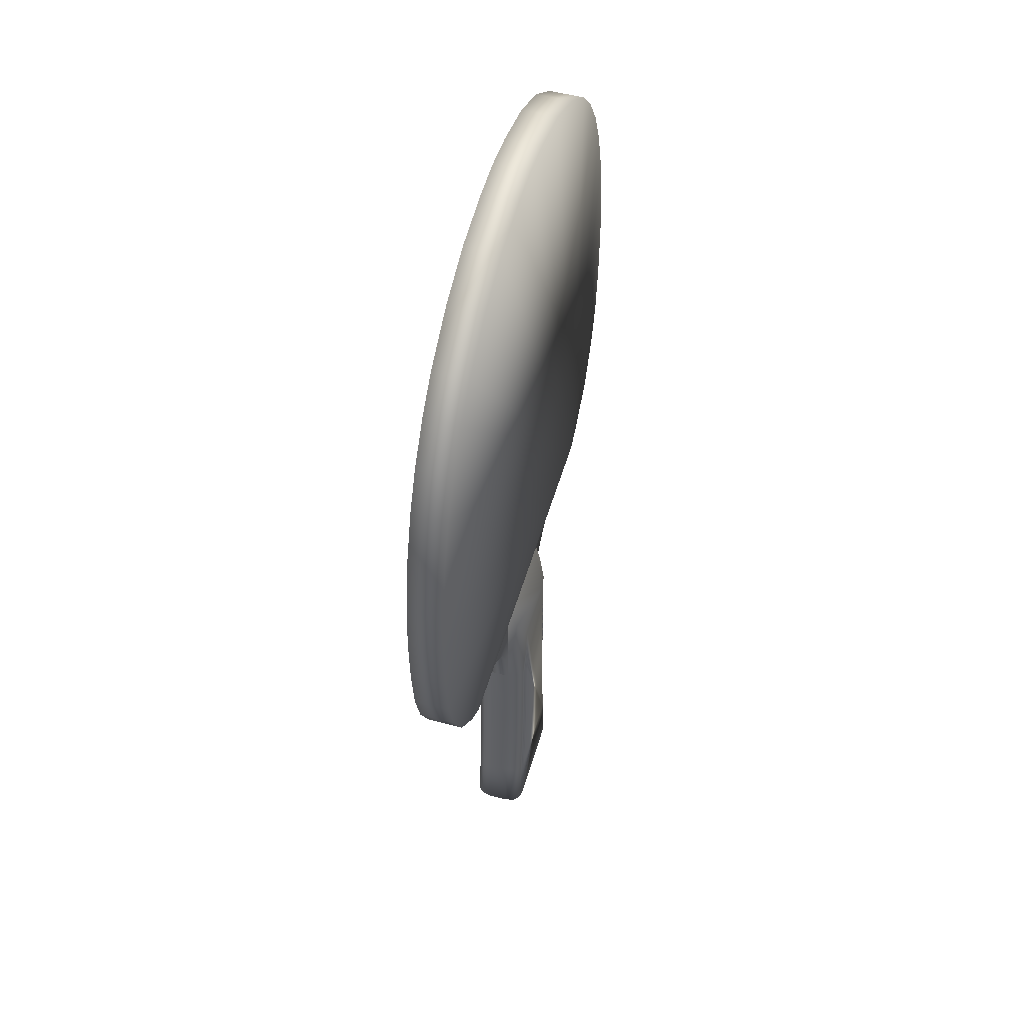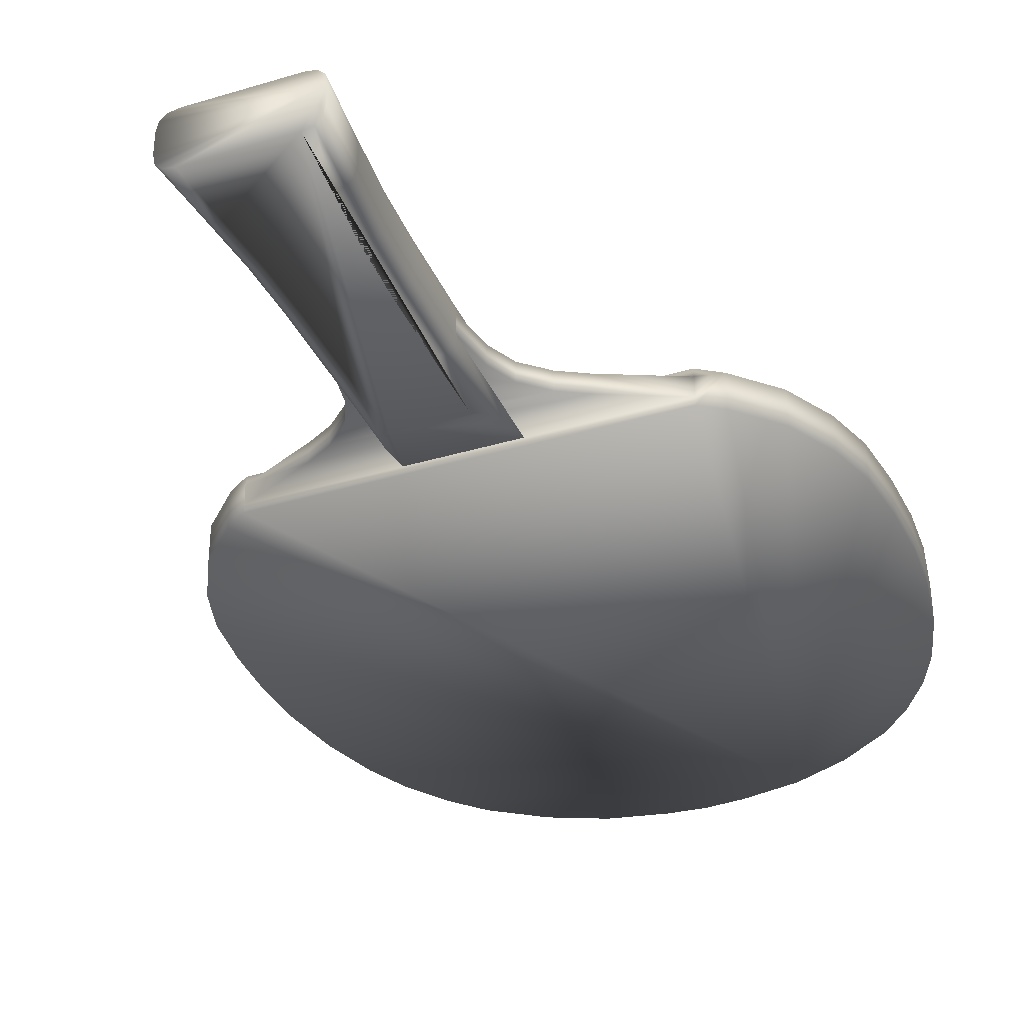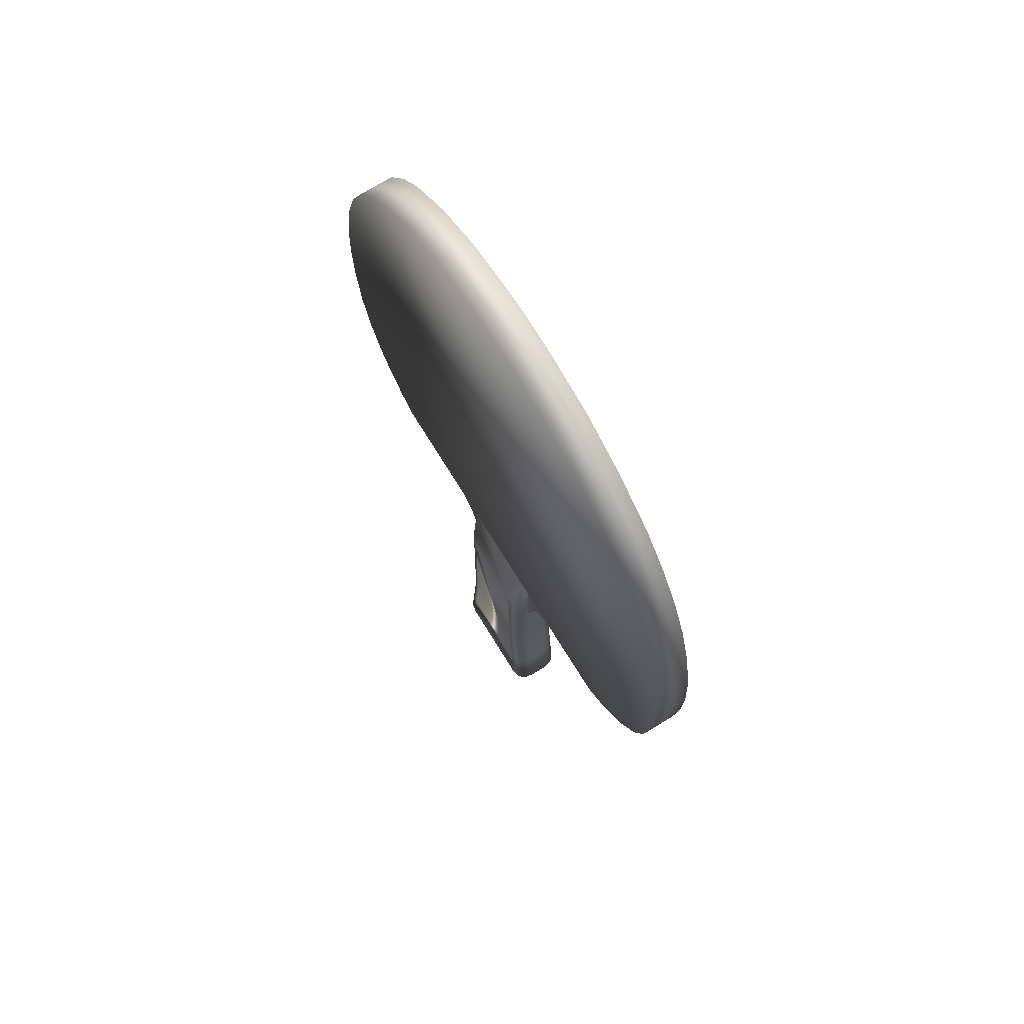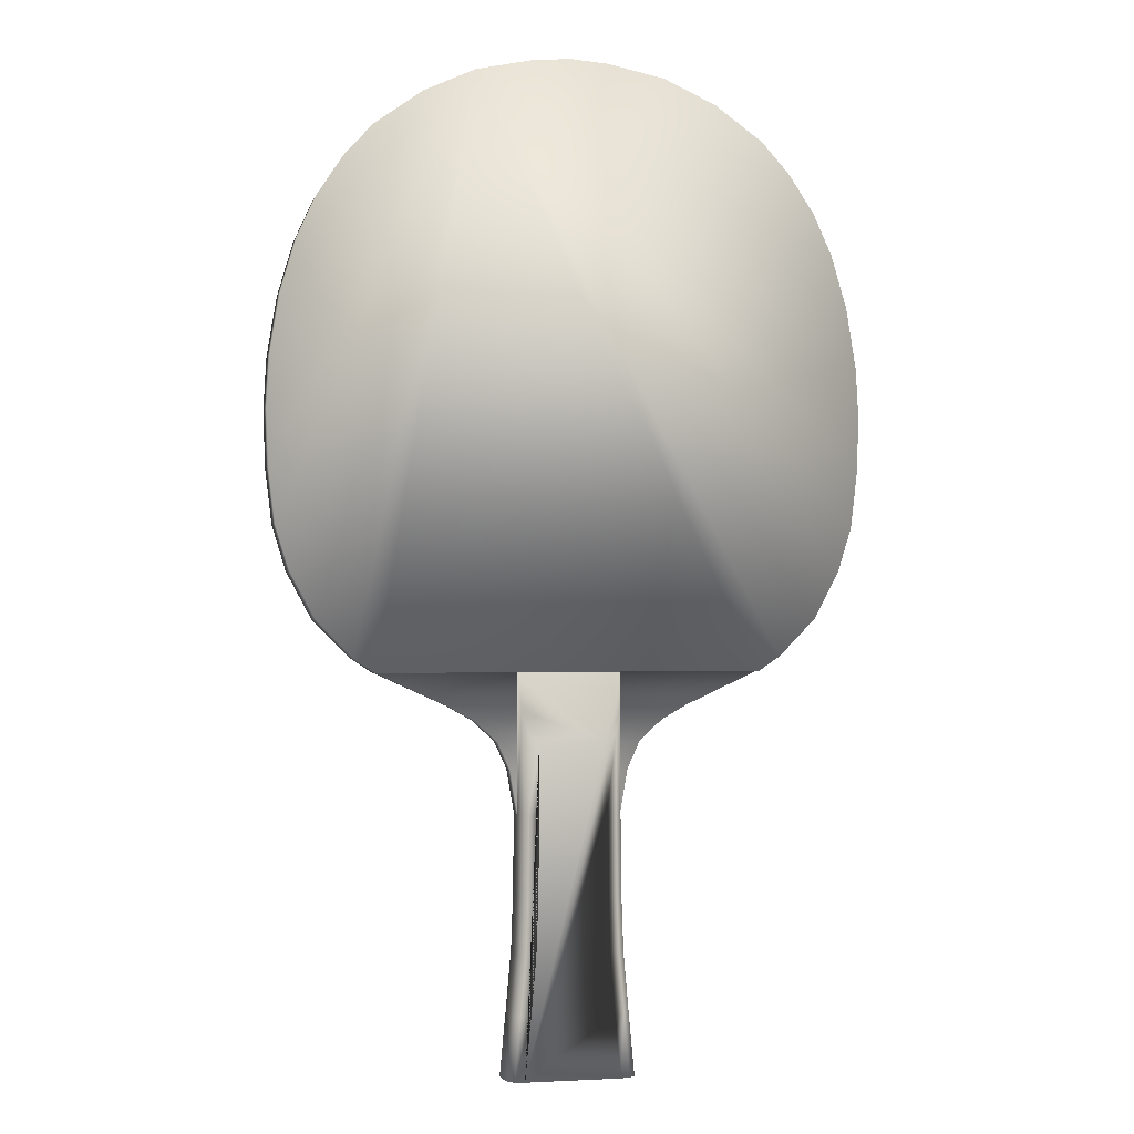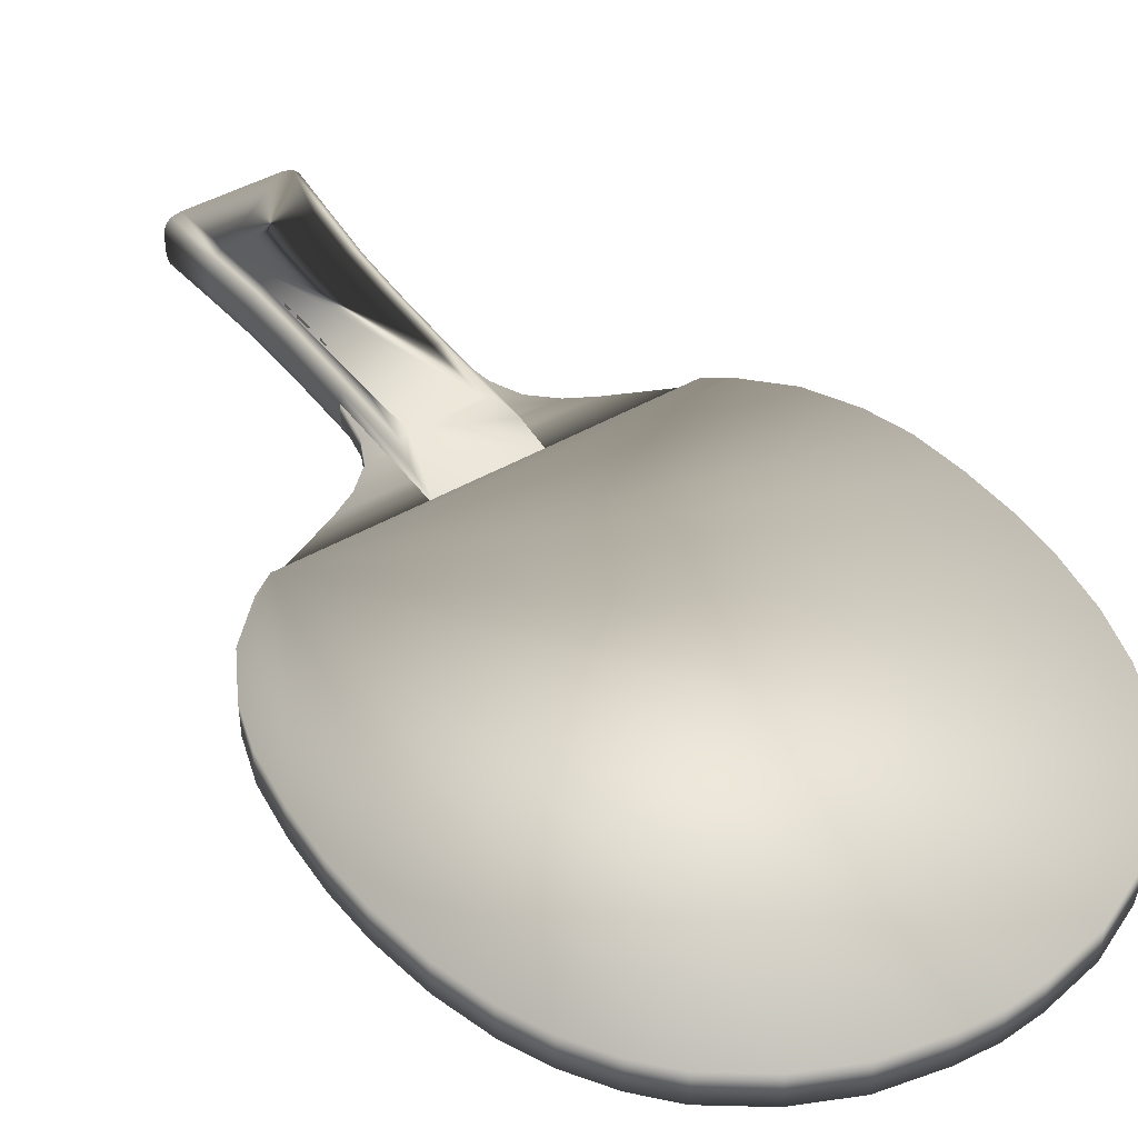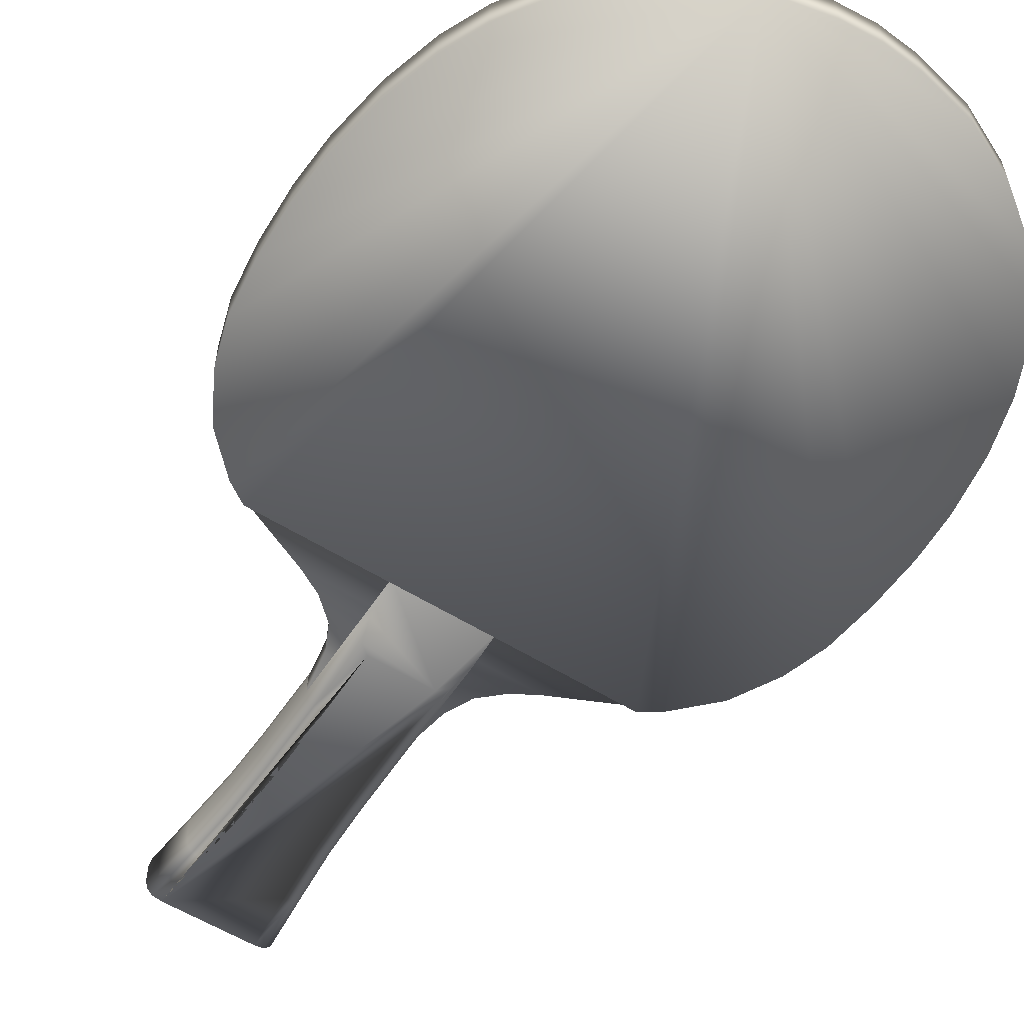
<metadata>
{"format":"obj","ext":"obj","renderer":"f3d","projection":"perspective","resolution":1024,"background":"white","views":[{"elev":51.4,"azim":-74.0,"up":"+Y"},{"elev":-35.2,"azim":21.8,"up":"+Z"},{"elev":71.8,"azim":58.4,"up":"+Y"},{"elev":-1.0,"azim":167.5,"up":"+Y"},{"elev":44.9,"azim":146.1,"up":"+Z"},{"elev":-57.2,"azim":147.1,"up":"+Z"}]}
</metadata>
<code>
v  0.65 3.25 0.125
v  0.66 2.25 0.125
v  0.66 2.25 -0.125
v  0.65 3.25 -0.125
v  0.685 1.55 0.125
v  0.685 1.55 -0.125
v  0.75 0.8 0.125
v  0.75 0.8 -0.125
v  0.825 0 0.125
v  0.825 0 -0.125
v  0.8 0 0.25
v  0.725 0 0.325
v  0.6 0 0.35
v  -0.6 0 0.35
v  -0.725 0 0.325
v  -0.8 0 0.25
v  -0.825 0 0.125
v  -0.825 0 -0.125
v  -0.8 0 -0.25
v  -0.725 0 -0.325
v  -0.6 0 -0.35
v  0.6 0 -0.35
v  0.725 0 -0.325
v  0.8 0 -0.25
v  -0.75 0.8 0.125
v  -0.75 0.8 -0.125
v  -0.685 1.55 0.125
v  -0.685 1.55 -0.125
v  -0.66 2.25 0.125
v  -0.66 2.25 -0.125
v  -0.65 3.25 0.125
v  -0.65 3.25 -0.125
v  0.6504 0.791 0.325
v  0.5259 0.7798 0.35
v  0.5852 1.544 0.325
v  0.4603 1.536 0.35
v  0.56 2.248 0.325
v  0.435 2.245 0.35
v  0.55 3.249 0.325
v  0.425 3.249 0.35
v  -0.5259 0.7798 0.35
v  -0.6504 0.791 0.325
v  -0.4603 1.536 0.35
v  -0.5852 1.544 0.325
v  -0.435 2.245 0.35
v  -0.56 2.248 0.325
v  -0.425 3.249 0.35
v  -0.55 3.249 0.325
v  0.5259 0.7798 -0.35
v  0.6504 0.791 -0.325
v  0.4603 1.536 -0.35
v  0.5852 1.544 -0.325
v  0.435 2.245 -0.35
v  0.56 2.248 -0.325
v  0.425 3.249 -0.35
v  0.55 3.249 -0.325
v  -0.6504 0.791 -0.325
v  -0.5259 0.7798 -0.35
v  -0.5852 1.544 -0.325
v  -0.4603 1.536 -0.35
v  -0.56 2.248 -0.325
v  -0.435 2.245 -0.35
v  -0.55 3.249 -0.325
v  -0.425 3.249 -0.35
v  0.7251 0.7978 0.25
v  0.66 1.548 0.25
v  0.635 2.249 0.25
v  0.625 3.25 0.25
v  -0.7251 0.7978 0.25
v  -0.66 1.548 0.25
v  -0.635 2.249 0.25
v  -0.625 3.25 0.25
v  0.7251 0.7978 -0.25
v  0.66 1.548 -0.25
v  0.635 2.249 -0.25
v  0.625 3.25 -0.25
v  -0.7251 0.7978 -0.25
v  -0.66 1.548 -0.25
v  -0.635 2.249 -0.25
v  -0.625 3.25 -0.25
v  0.425 4.15 0.35
v  0.55 4.244 0.325
v  0.625 4.526 0.25
v  0.65 4.996 0.125
v  -0.65 4.996 0.125
v  -0.625 4.526 0.25
v  -0.55 4.244 0.325
v  -0.425 4.15 0.35
v  -0.425 4.15 -0.35
v  -0.55 4.244 -0.325
v  -0.625 4.526 -0.25
v  -0.65 4.996 -0.125
v  0.65 4.996 -0.125
v  0.625 4.526 -0.25
v  0.55 4.244 -0.325
v  0.425 4.15 -0.35
v  0.7444 3.795 -0.125
v  0.7444 3.795 0.125
v  0.9026 4.139 -0.125
v  0.9026 4.139 0.125
v  1.192 4.404 -0.125
v  1.192 4.404 0.125
v  1.509 4.582 -0.125
v  1.509 4.582 0.125
v  -0.7444 3.795 0.125
v  -0.7444 3.795 -0.125
v  -0.9026 4.139 0.125
v  -0.9026 4.139 -0.125
v  -1.192 4.404 0.125
v  -1.192 4.404 -0.125
v  -1.509 4.582 0.125
v  -1.509 4.582 -0.125
v  1.198 12.41 -0.225
v  1.858 12.11 -0.225
v  2.468 11.68 -0.225
v  2.829 11.28 -0.225
v  3.152 10.79 -0.225
v  3.389 10.27 -0.225
v  3.588 9.599 -0.225
v  3.713 8.84 -0.225
v  3.75 8.2 -0.225
v  3.725 7.495 -0.225
v  3.644 6.805 -0.225
v  3.472 6.239 -0.225
v  3.158 5.653 -0.225
v  2.695 5.181 -0.225
v  2.425 5 -0.225
v  -2.425 5 -0.225
v  -2.695 5.181 -0.225
v  -3.158 5.653 -0.225
v  -3.472 6.239 -0.225
v  -3.644 6.805 -0.225
v  -3.725 7.495 -0.225
v  -3.75 8.2 -0.225
v  -3.713 8.84 -0.225
v  -3.588 9.599 -0.225
v  -3.389 10.27 -0.225
v  -3.152 10.79 -0.225
v  -2.829 11.28 -0.225
v  -2.468 11.68 -0.225
v  -1.858 12.11 -0.225
v  -1.198 12.41 -0.225
v  -0.4757 12.56 -0.225
v  0 12.6 -0.225
v  0.4757 12.56 -0.225
v  2.425 5 0.225
v  2.695 5.181 0.225
v  3.158 5.653 0.225
v  3.472 6.239 0.225
v  3.644 6.805 0.225
v  3.725 7.495 0.225
v  3.75 8.2 0.225
v  3.713 8.84 0.225
v  3.588 9.599 0.225
v  3.389 10.27 0.225
v  3.152 10.79 0.225
v  2.829 11.28 0.225
v  2.468 11.68 0.225
v  1.858 12.11 0.225
v  1.198 12.41 0.225
v  0.4757 12.56 0.225
v  0 12.6 0.225
v  -0.4757 12.56 0.225
v  -1.198 12.41 0.225
v  -1.858 12.11 0.225
v  -2.468 11.68 0.225
v  -2.829 11.28 0.225
v  -3.152 10.79 0.225
v  -3.389 10.27 0.225
v  -3.588 9.599 0.225
v  -3.713 8.84 0.225
v  -3.75 8.2 0.225
v  -3.725 7.495 0.225
v  -3.644 6.805 0.225
v  -3.472 6.239 0.225
v  -3.158 5.653 0.225
v  -2.695 5.181 0.225
v  -2.425 5 0.225
v  2.425 5 0.125
v  2.425 5 -0.125
v  -2.425 5 -0.125
v  -2.425 5 0.125
o Racket
g Racket
f 1 2 3 4
f 2 5 6 3
f 5 7 8 6
f 7 9 10 8
f 9 11 12 13 14 15 16 17 18 19 20 21 22 23 24 10
f 17 25 26 18
f 25 27 28 26
f 27 29 30 28
f 29 31 32 30
f 13 12 33 34
f 34 33 35 36
f 36 35 37 38
f 38 37 39 40
f 41 42 15 14
f 43 44 42 41
f 45 46 44 43
f 47 48 46 45
f 49 50 23 22
f 51 52 50 49
f 53 54 52 51
f 55 56 54 53
f 21 20 57 58
f 58 57 59 60
f 60 59 61 62
f 62 61 63 64
f 12 11 65 33
f 11 9 7 65
f 33 65 66 35
f 65 7 5 66
f 35 66 67 37
f 66 5 2 67
f 37 67 68 39
f 67 2 1 68
f 42 69 16 15
f 69 25 17 16
f 44 70 69 42
f 70 27 25 69
f 46 71 70 44
f 71 29 27 70
f 48 72 71 46
f 72 31 29 71
f 50 73 24 23
f 73 8 10 24
f 52 74 73 50
f 74 6 8 73
f 54 75 74 52
f 75 3 6 74
f 56 76 75 54
f 76 4 3 75
f 20 19 77 57
f 19 18 26 77
f 57 77 78 59
f 77 26 28 78
f 59 78 79 61
f 78 28 30 79
f 61 79 80 63
f 79 30 32 80
f 81 82 83 84 85 86 87 88
f 89 90 91 92 93 94 95 96
f 88 87 48 47
f 86 85 31 72
f 84 83 68 1
f 82 81 40 39
f 94 93 4 76
f 96 95 56 55
f 92 91 80 32
f 90 89 64 63
f 34 36 38 40 81 88 47 45 43 41 14 13
f 22 21 58 60 62 64 89 96 55 53 51 49
f 68 83 82 39
f 48 87 86 72
f 56 95 94 76
f 80 91 90 63
f 4 97 98 1
f 97 99 100 98
f 99 101 102 100
f 101 103 104 102
f 32 31 105 106
f 106 105 107 108
f 108 107 109 110
f 110 109 111 112
f 113 114 115 116 117 118 119 120 121 122 123 124 125 126 127 128 129 130 131 132 133 134 135 136 137 138 139 140 141 142 143 144 145
f 146 147 148 149 150 151 152 153 154 155 156 157 158 159 160 161 162 163 164 165 166 167 168 169 170 171 172 173 174 175 176 177 178
f 147 146 179 180 127 126
f 148 147 126 125
f 149 148 125 124
f 150 149 124 123
f 151 150 123 122
f 152 151 122 121
f 153 152 121 120
f 154 153 120 119
f 155 154 119 118
f 156 155 118 117
f 157 156 117 116
f 158 157 116 115
f 159 158 115 114
f 160 159 114 113
f 161 160 113 145
f 162 161 145 144
f 163 162 144 143
f 164 163 143 142
f 165 164 142 141
f 166 165 141 140
f 167 166 140 139
f 168 167 139 138
f 169 168 138 137
f 170 169 137 136
f 171 170 136 135
f 172 171 135 134
f 173 172 134 133
f 174 173 133 132
f 175 174 132 131
f 176 175 131 130
f 177 176 130 129
f 178 177 129 128 181 182
f 127 180 181 128
f 179 146 178 182
f 182 181 112 111
f 180 179 104 103
f 4 32 106 97
f 98 105 31 1
f 98 100 107 105
f 100 102 109 107
f 102 104 111 109
f 104 179 182 111
f 112 181 180 103
f 110 112 103 101
f 108 110 101 99
f 106 108 99 97

</code>
